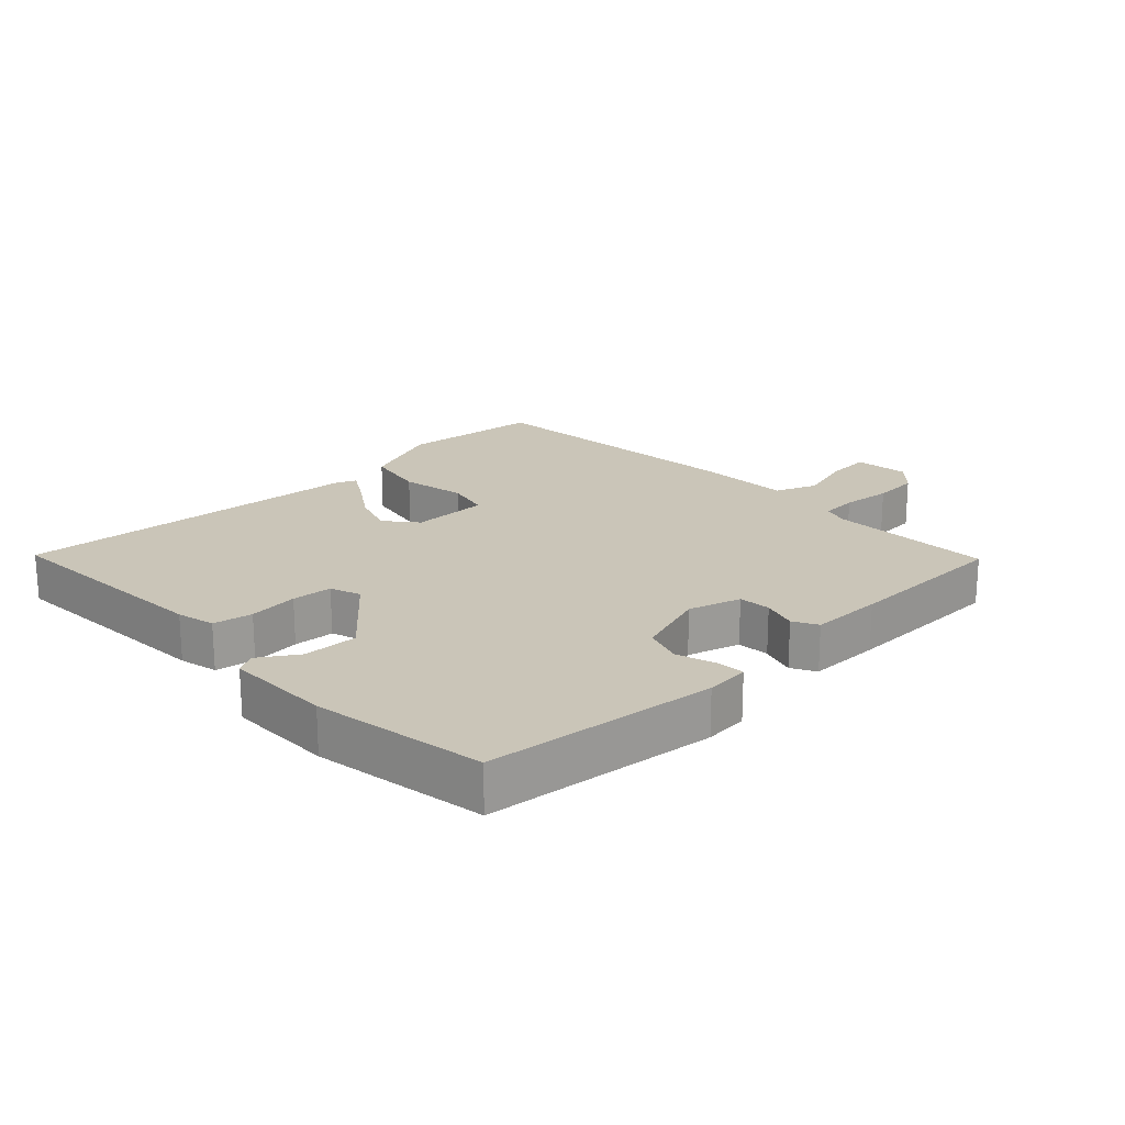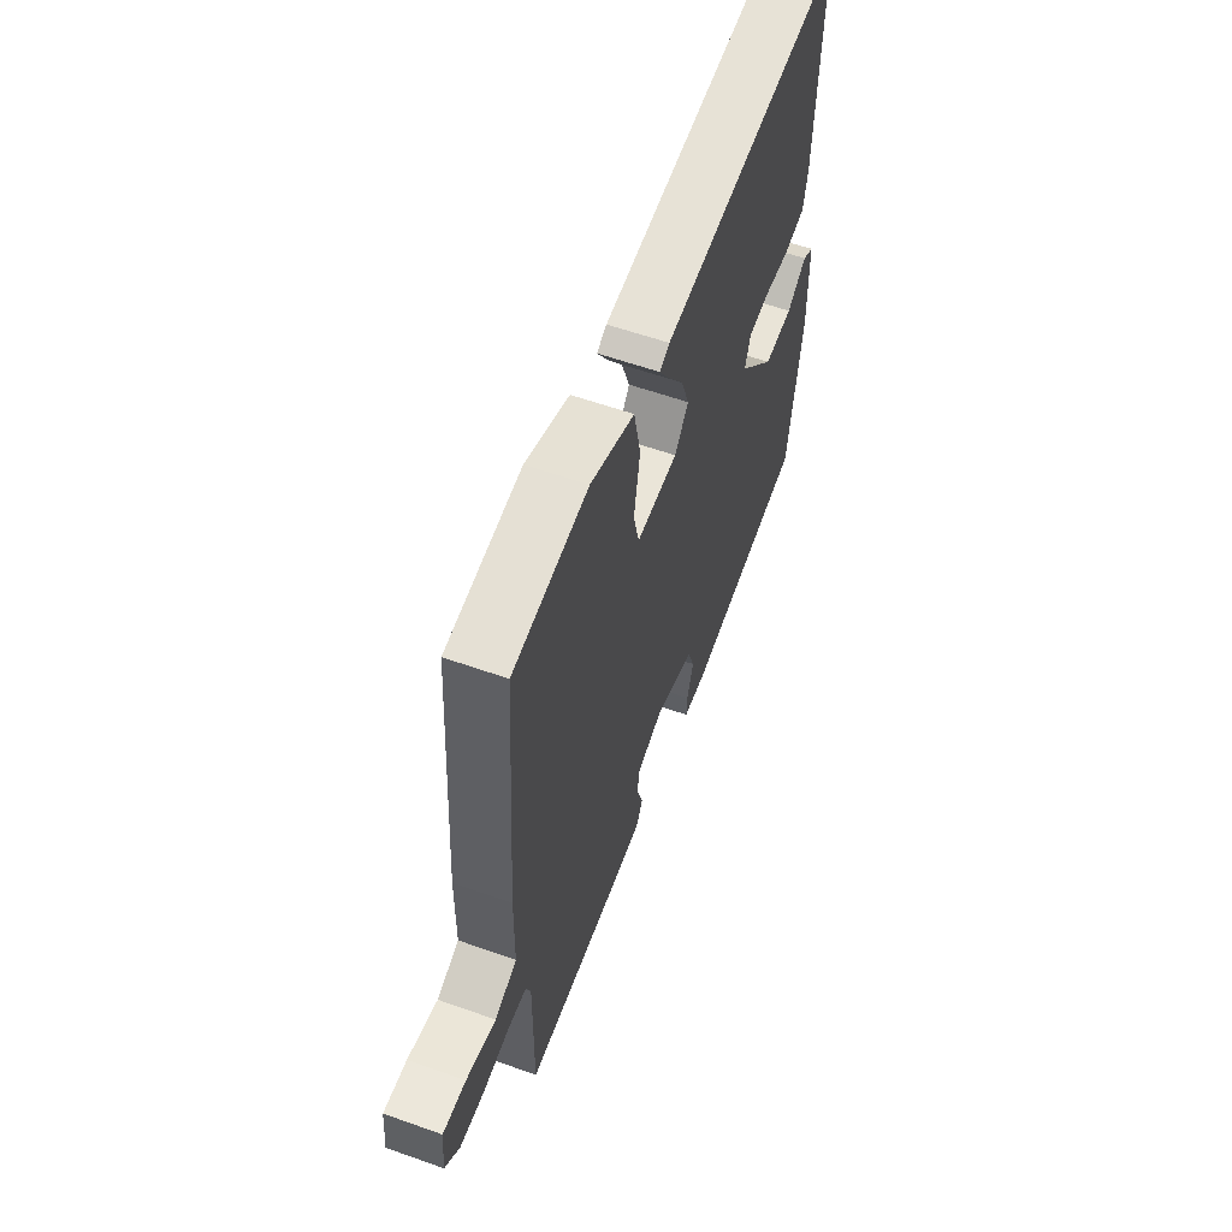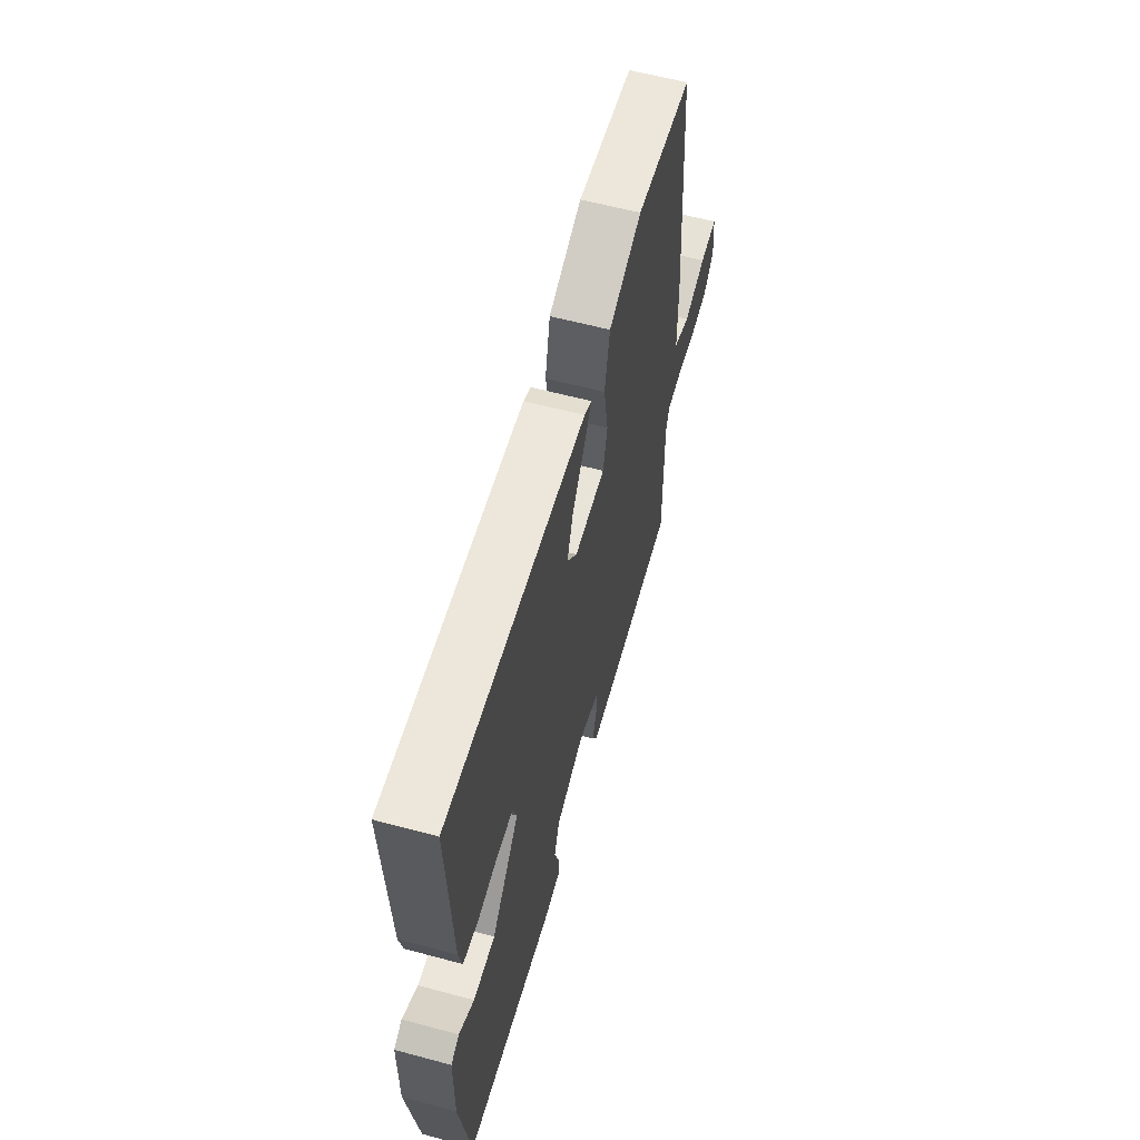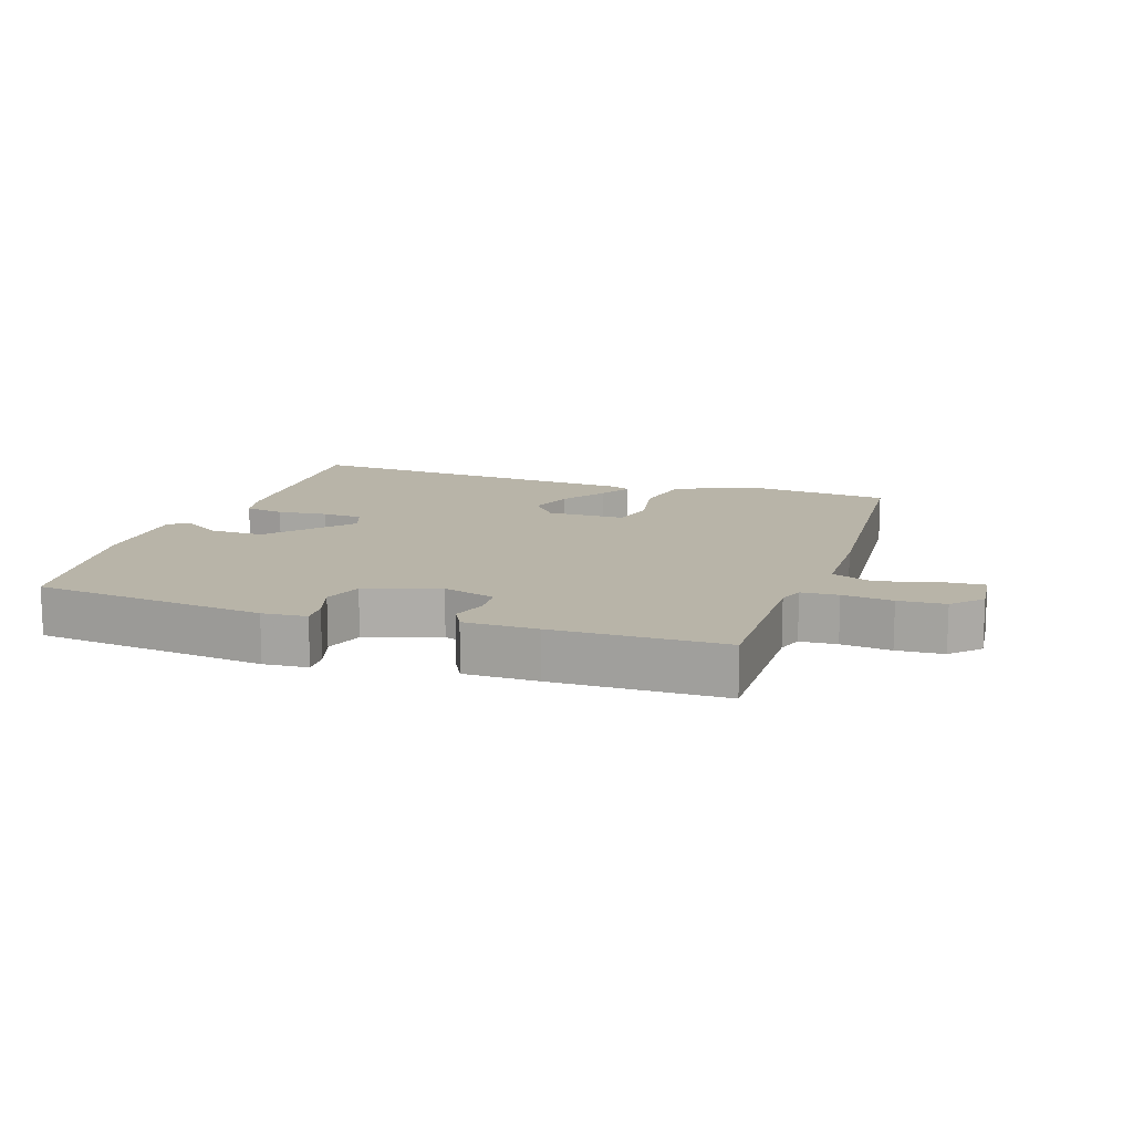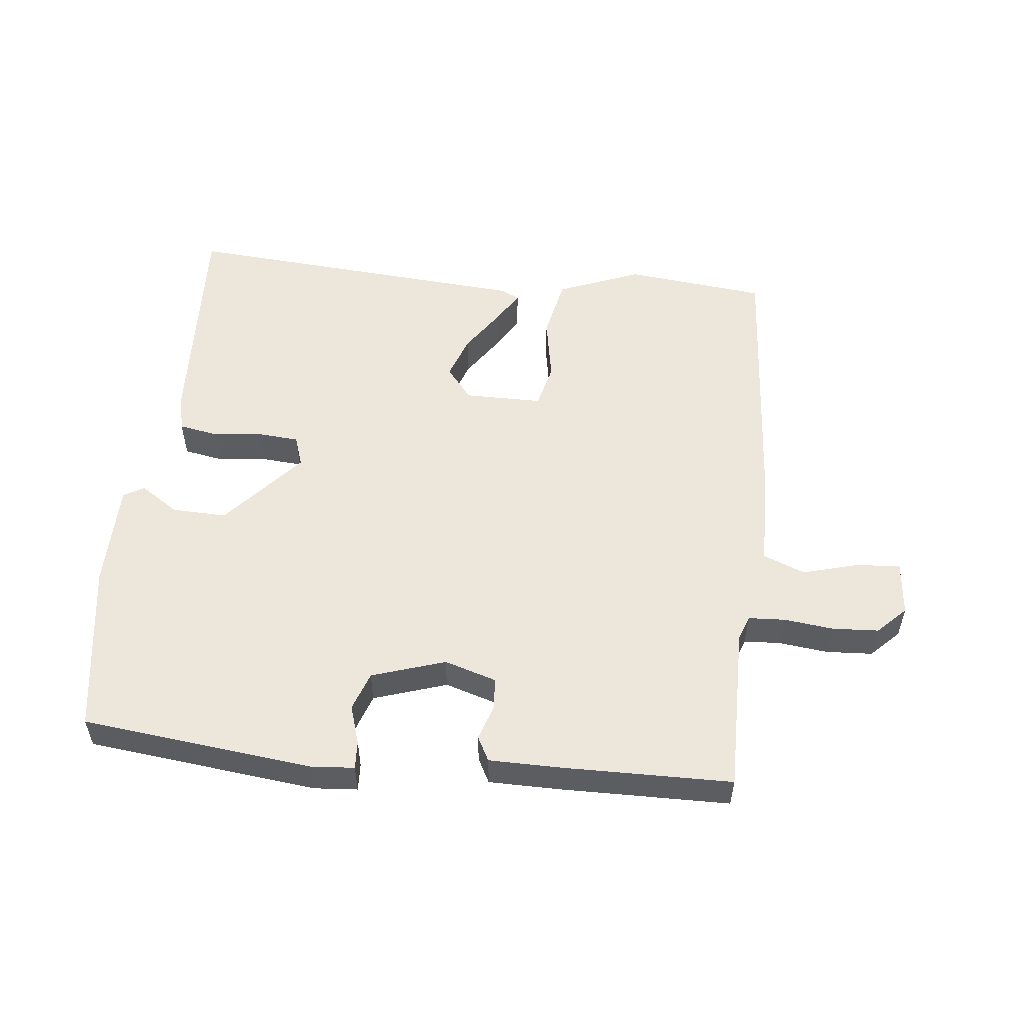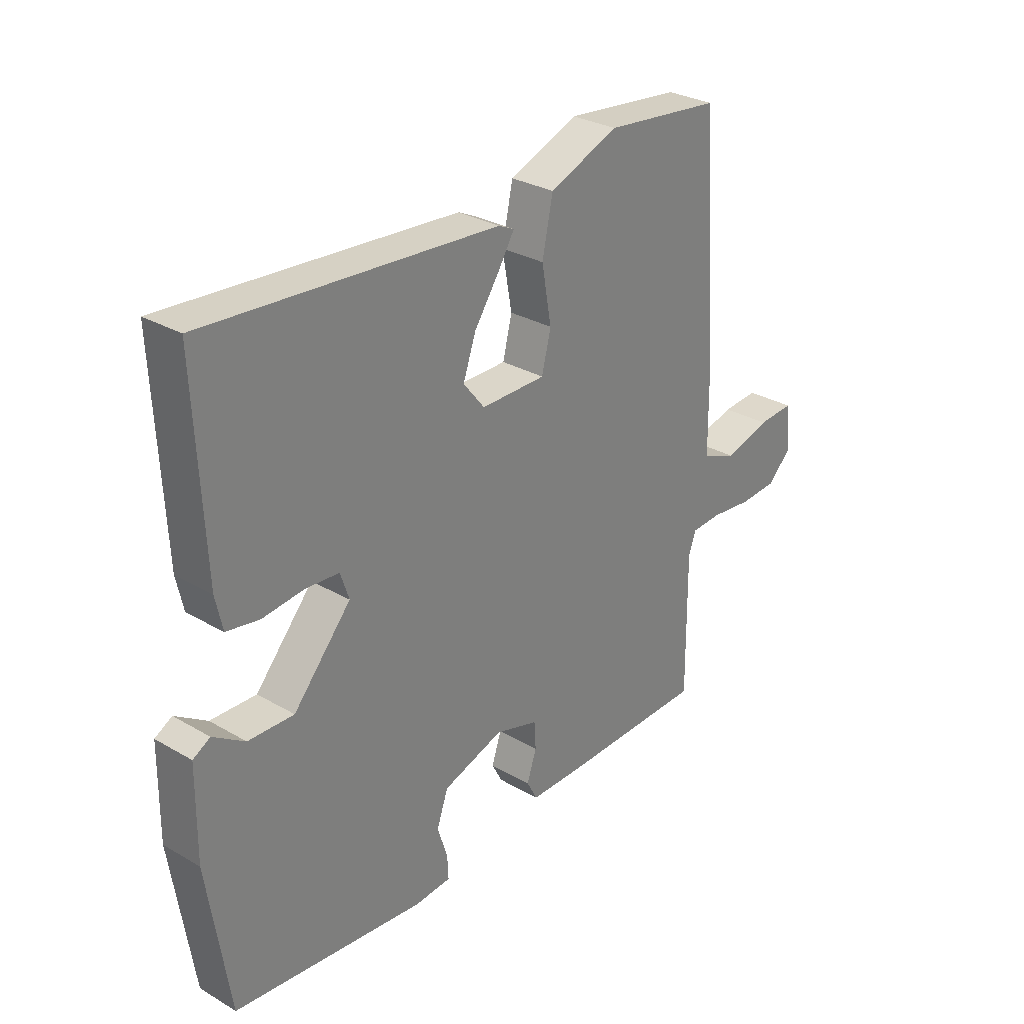
<metadata>
{"format":"obj","ext":"obj","renderer":"f3d","projection":"perspective","resolution":1024,"background":"white","views":[{"elev":20.3,"azim":135.7,"up":"+Y"},{"elev":58.8,"azim":-69.9,"up":"+Z"},{"elev":59.9,"azim":105.4,"up":"+Z"},{"elev":13.0,"azim":-161.8,"up":"+Y"},{"elev":54.0,"azim":-174.0,"up":"+Y"},{"elev":29.7,"azim":130.5,"up":"+Z"}]}
</metadata>
<code>
v 0.5 0.07 -0.5
v 0.142 0.07 -0.541
v 0.074 0.07 -0.536
v 0.076 0.07 -0.493
v 0.095 0.07 -0.432
v 0.074 0.07 -0.372
v -0.04 0.07 -0.335
v -0.121 0.07 -0.36
v -0.124 0.07 -0.41
v -0.106 0.07 -0.464
v -0.126 0.07 -0.502
v -0.239 0.07 -0.503
v -0.5 0.07 -0.5
v -0.498 0.07 -0.242
v -0.512 0.07 -0.203
v -0.569 0.07 -0.2
v -0.646 0.07 -0.209
v -0.718 0.07 -0.205
v -0.761 0.07 -0.162
v -0.753 0.07 -0.077
v -0.685 0.07 -0.081
v -0.598 0.07 -0.105
v -0.533 0.07 -0.079
v -0.531 0.07 0.066
v -0.5 0.07 0.5
v -0.281 0.07 0.524
v -0.152 0.07 0.473
v -0.132 0.07 0.378
v -0.15 0.07 0.277
v -0.133 0.07 0.208
v -0.012 0.07 0.208
v 0.028 0.07 0.258
v 0.004 0.07 0.326
v -0.043 0.07 0.395
v -0.073 0.07 0.444
v -0.044 0.07 0.458
v 0.5 0.07 0.5
v 0.484 0.07 0.148
v 0.471 0.07 0.088
v 0.41 0.07 0.077
v 0.333 0.07 0.085
v 0.27 0.07 0.08
v 0.254 0.07 0.032
v 0.362 0.07 -0.091
v 0.447 0.07 -0.088
v 0.506 0.07 -0.049
v 0.538 0.07 -0.067
v 0.54 0.07 -0.232
v 0.5 0 -0.5
v 0.142 0 -0.541
v 0.074 0 -0.536
v 0.076 0 -0.493
v 0.095 0 -0.432
v 0.074 0 -0.372
v -0.04 0 -0.335
v -0.121 0 -0.36
v -0.124 0 -0.41
v -0.106 0 -0.464
v -0.126 0 -0.502
v -0.239 0 -0.503
v -0.5 0 -0.5
v -0.498 0 -0.242
v -0.512 0 -0.203
v -0.569 0 -0.2
v -0.646 0 -0.209
v -0.718 0 -0.205
v -0.761 0 -0.162
v -0.753 0 -0.077
v -0.685 0 -0.081
v -0.598 0 -0.105
v -0.533 0 -0.079
v -0.531 0 0.066
v -0.5 0 0.5
v -0.281 0 0.524
v -0.152 0 0.473
v -0.132 0 0.378
v -0.15 0 0.277
v -0.133 0 0.208
v -0.012 0 0.208
v 0.028 0 0.258
v 0.004 0 0.326
v -0.043 0 0.395
v -0.073 0 0.444
v -0.044 0 0.458
v 0.5 0 0.5
v 0.484 0 0.148
v 0.471 0 0.088
v 0.41 0 0.077
v 0.333 0 0.085
v 0.27 0 0.08
v 0.254 0 0.032
v 0.362 0 -0.091
v 0.447 0 -0.088
v 0.506 0 -0.049
v 0.538 0 -0.067
v 0.54 0 -0.232
f 3 4 5
f 2 3 5
f 1 2 5
f 48 1 5
f 47 48 5
f 46 47 5
f 45 46 5
f 44 45 5 6
f 43 44 6 7
f 42 43 7 8
f 39 40 41
f 38 39 41
f 37 38 41
f 36 37 41
f 35 36 41
f 34 35 41
f 33 34 41
f 32 33 41 42
f 31 32 42 8
f 27 28 29
f 26 27 29
f 25 26 29
f 24 25 29
f 23 24 29
f 23 29 30
f 20 21 22
f 19 20 22
f 18 19 22
f 17 18 22
f 16 17 22
f 15 16 22 23
f 30 31 8
f 23 30 8
f 15 23 8
f 14 15 8
f 12 13 14
f 11 12 14
f 10 11 14
f 9 10 14
f 8 9 14
f 53 52 51
f 53 51 50
f 53 50 49
f 53 49 96
f 53 96 95
f 53 95 94
f 53 94 93
f 54 53 93 92
f 55 54 92 91
f 56 55 91 90
f 89 88 87
f 89 87 86
f 89 86 85
f 89 85 84
f 89 84 83
f 89 83 82
f 89 82 81
f 90 89 81 80
f 56 90 80 79
f 77 76 75
f 77 75 74
f 77 74 73
f 77 73 72
f 77 72 71
f 78 77 71
f 70 69 68
f 70 68 67
f 70 67 66
f 70 66 65
f 70 65 64
f 71 70 64 63
f 56 79 78
f 56 78 71
f 56 71 63
f 56 63 62
f 62 61 60
f 62 60 59
f 62 59 58
f 62 58 57
f 62 57 56
f 1 49 50 2
f 2 50 51 3
f 3 51 52 4
f 4 52 53 5
f 5 53 54 6
f 6 54 55 7
f 7 55 56 8
f 8 56 57 9
f 9 57 58 10
f 10 58 59 11
f 11 59 60 12
f 12 60 61 13
f 13 61 62 14
f 14 62 63 15
f 15 63 64 16
f 16 64 65 17
f 17 65 66 18
f 18 66 67 19
f 19 67 68 20
f 20 68 69 21
f 21 69 70 22
f 22 70 71 23
f 23 71 72 24
f 24 72 73 25
f 25 73 74 26
f 26 74 75 27
f 27 75 76 28
f 28 76 77 29
f 29 77 78 30
f 30 78 79 31
f 31 79 80 32
f 32 80 81 33
f 33 81 82 34
f 34 82 83 35
f 35 83 84 36
f 36 84 85 37
f 37 85 86 38
f 38 86 87 39
f 39 87 88 40
f 40 88 89 41
f 41 89 90 42
f 42 90 91 43
f 43 91 92 44
f 44 92 93 45
f 45 93 94 46
f 46 94 95 47
f 47 95 96 48
f 48 96 49 1

</code>
